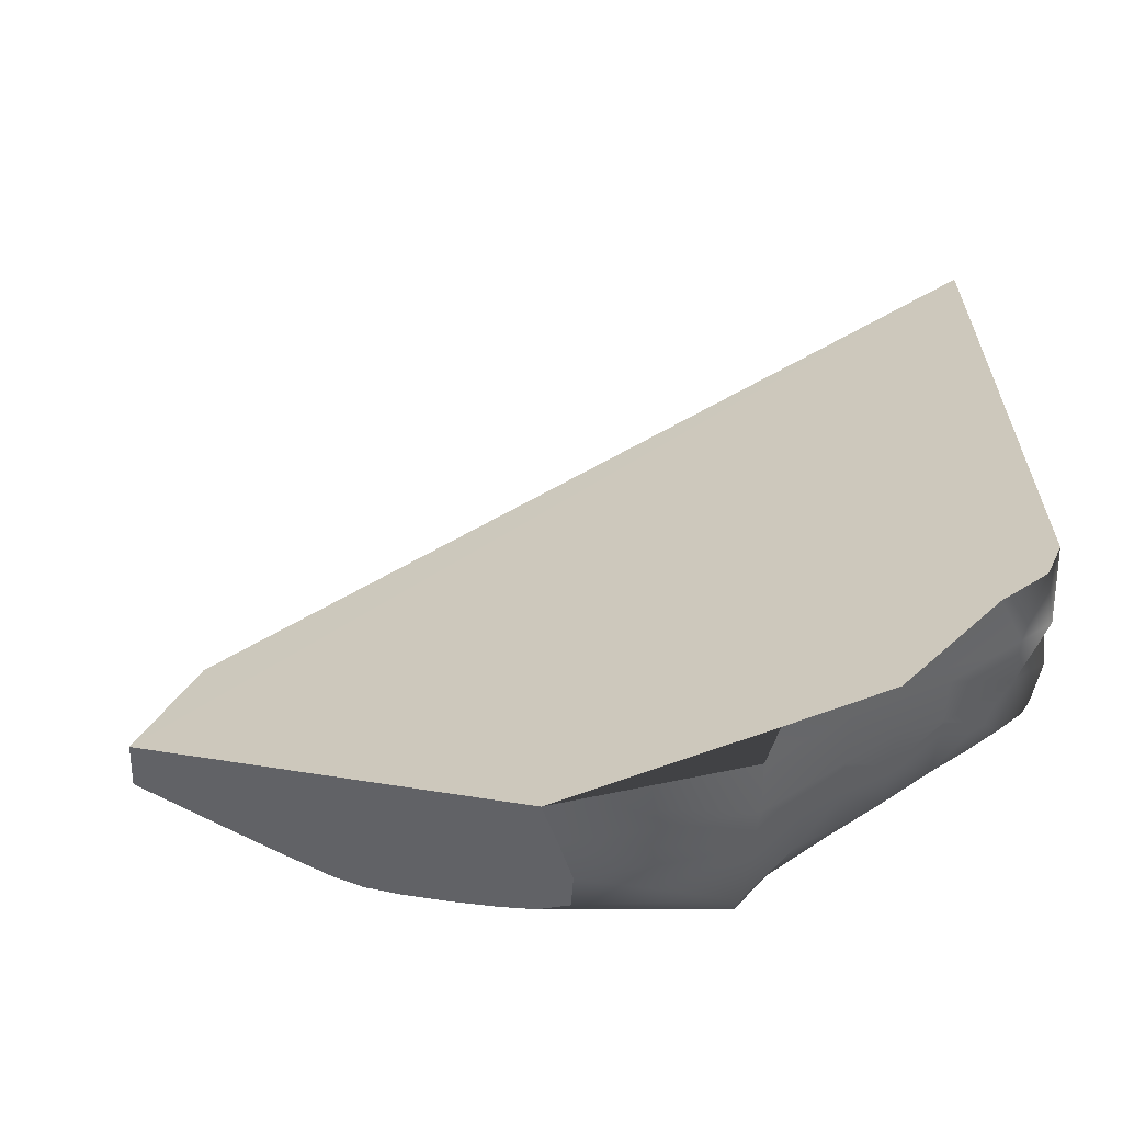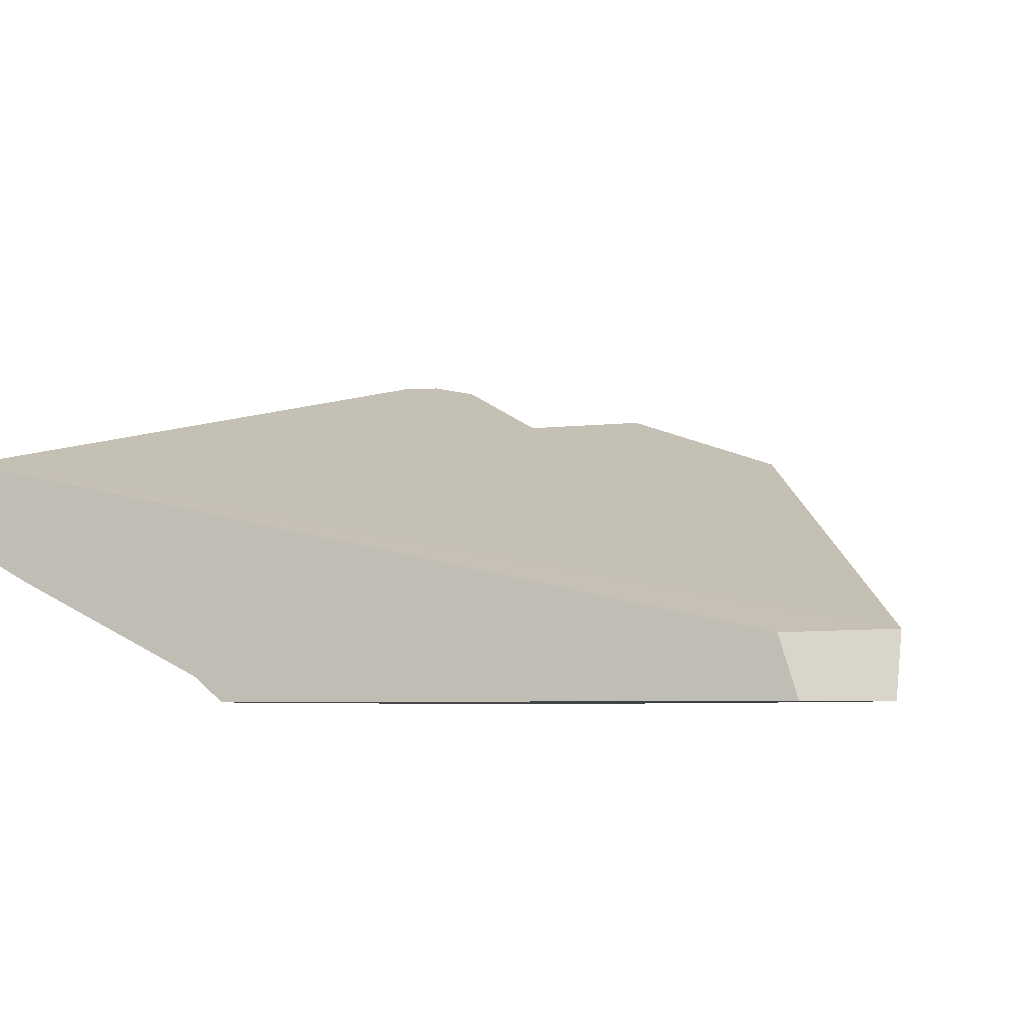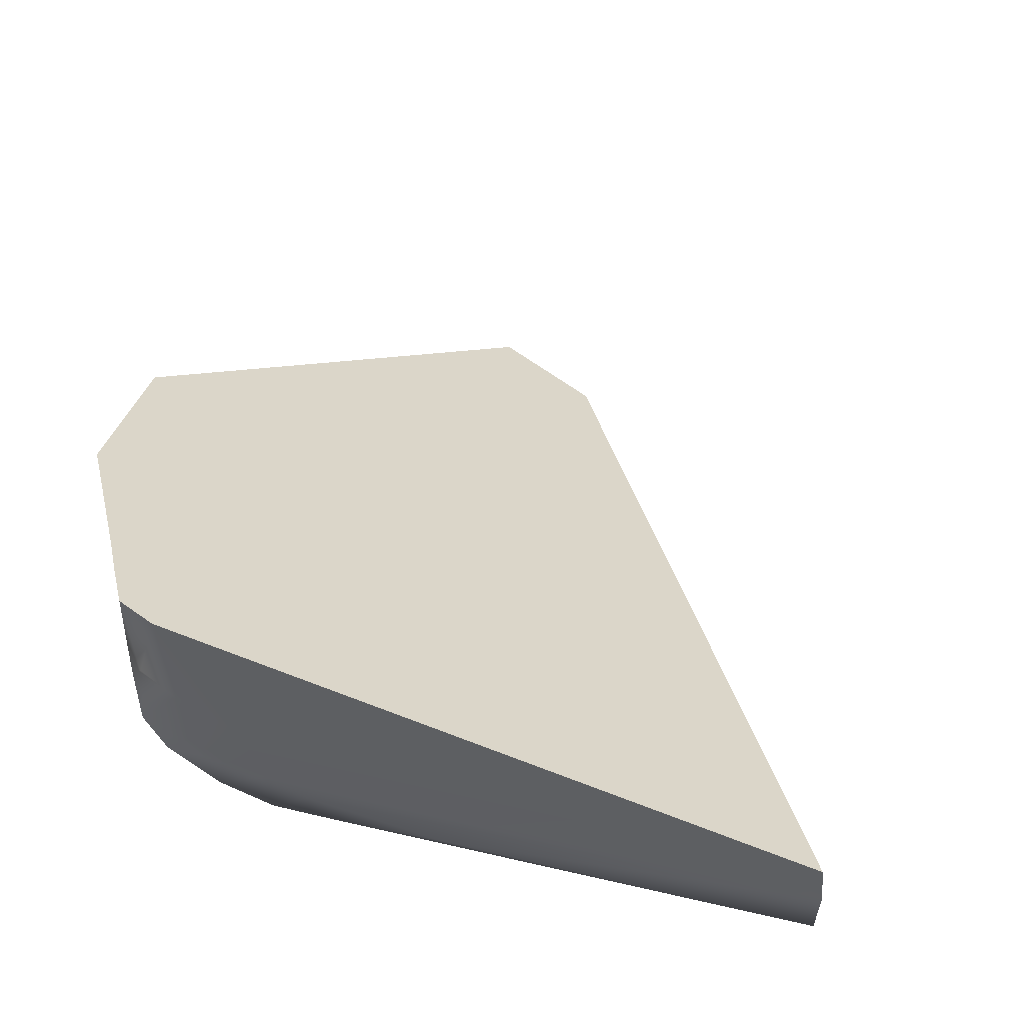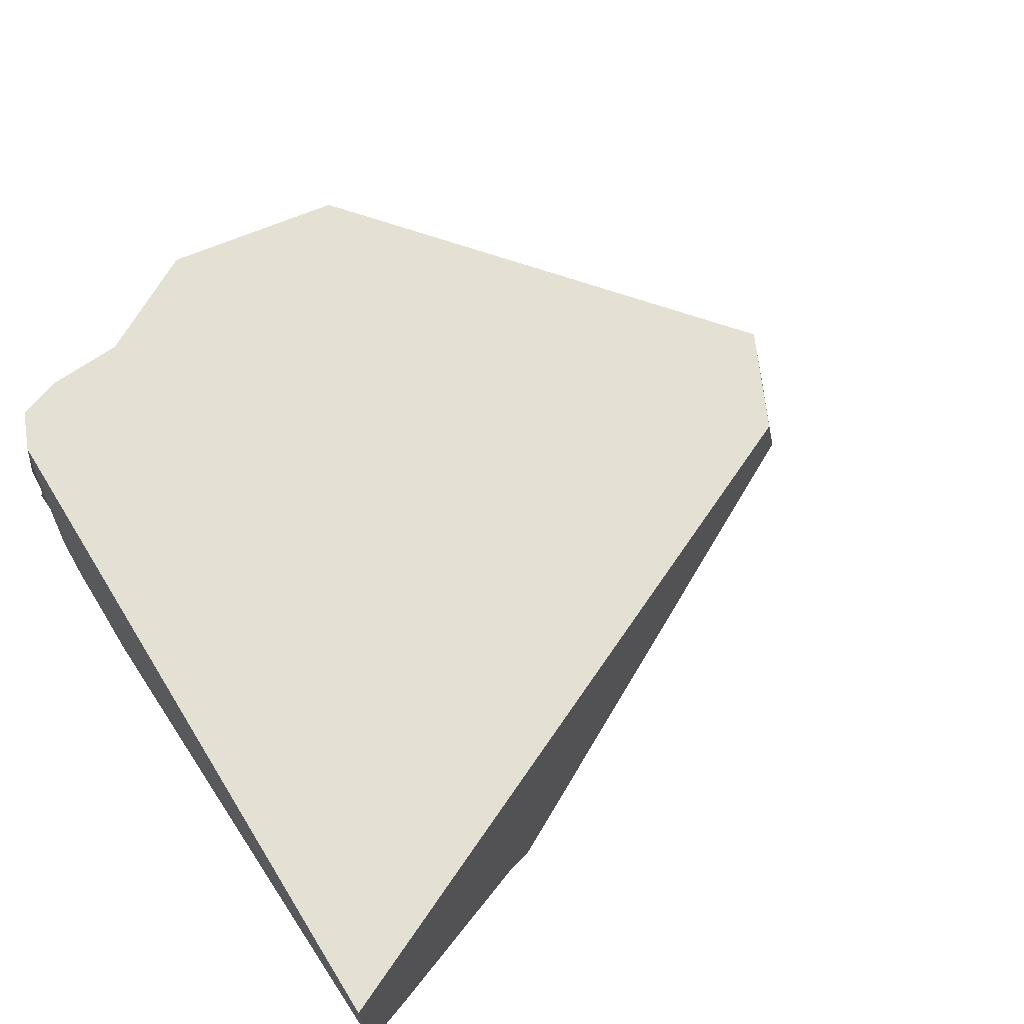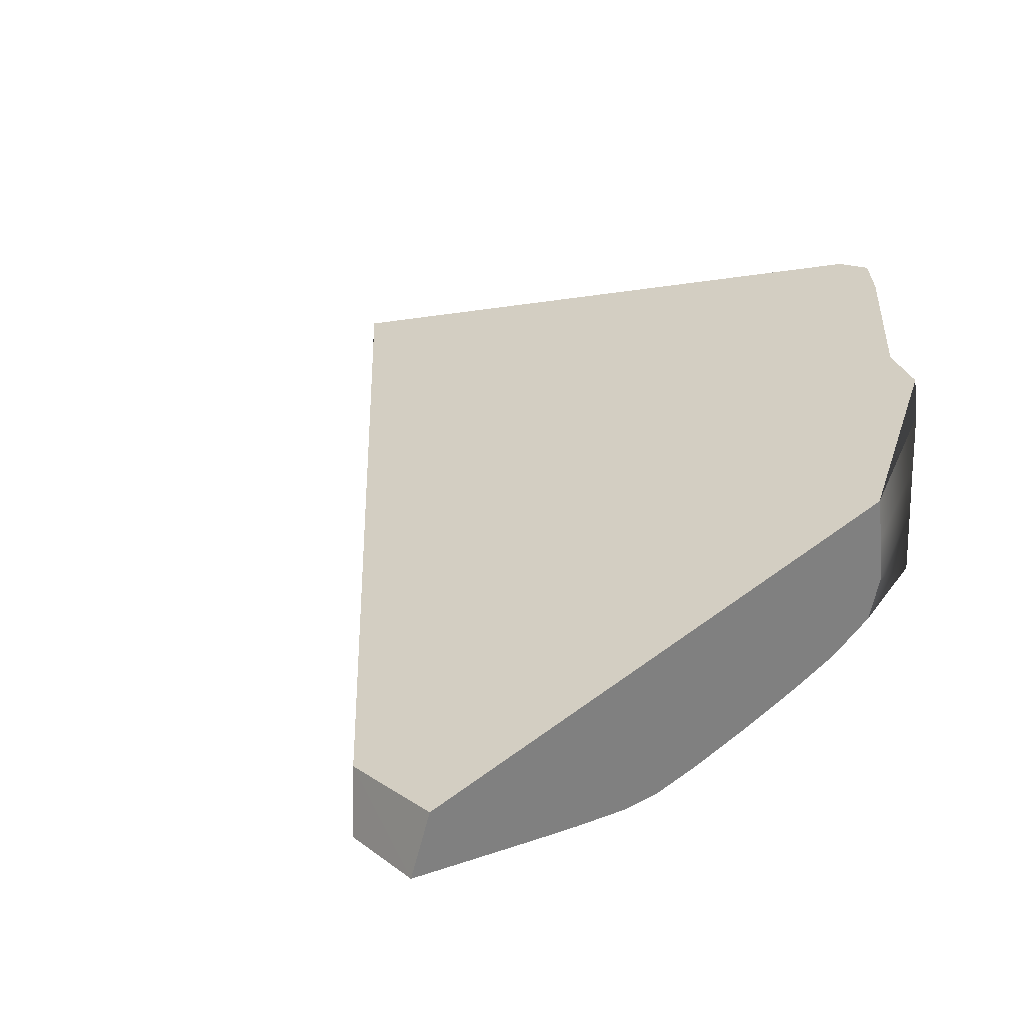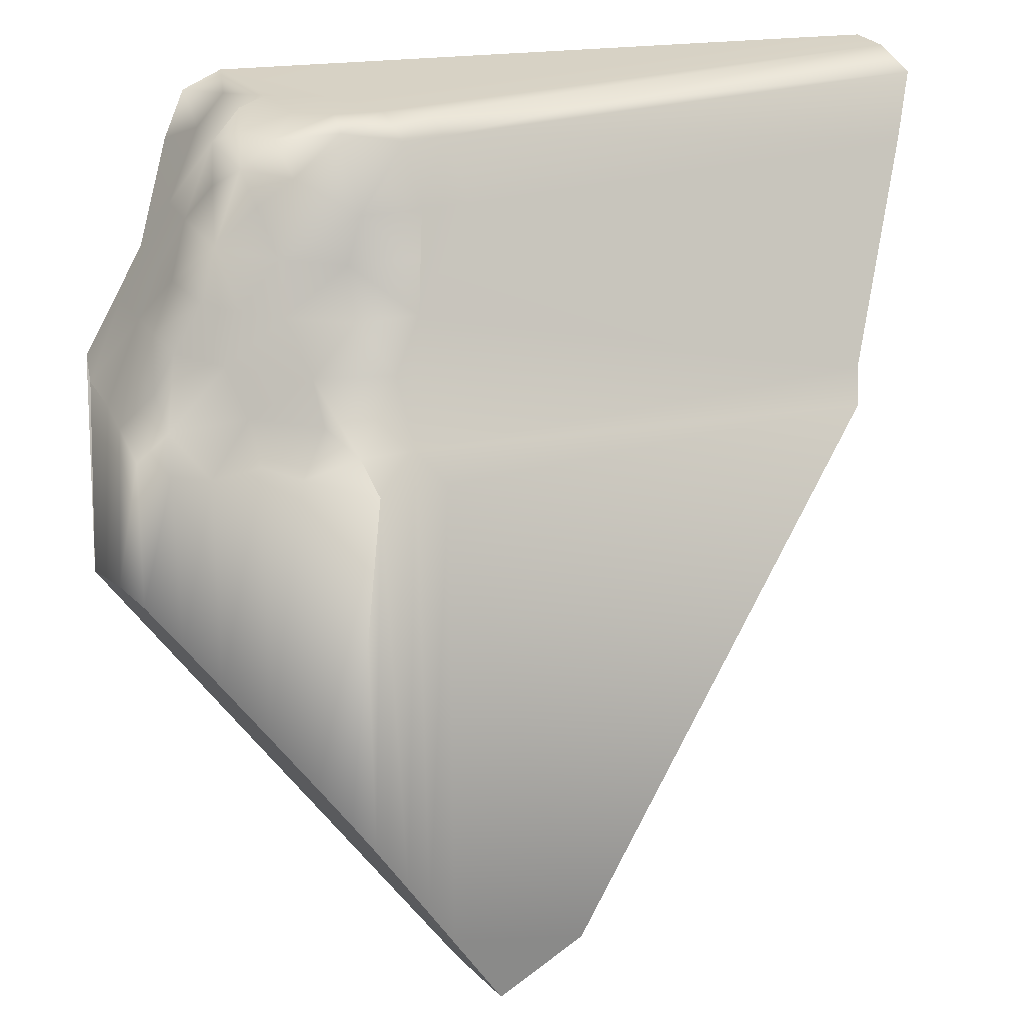
<metadata>
{"format":"obj","ext":"obj","renderer":"f3d","projection":"perspective","resolution":1024,"background":"white","views":[{"elev":40.6,"azim":-90.1,"up":"+Y"},{"elev":-5.3,"azim":136.8,"up":"+Y"},{"elev":43.8,"azim":15.5,"up":"+Y"},{"elev":58.9,"azim":57.3,"up":"+Y"},{"elev":20.0,"azim":-154.2,"up":"+Y"},{"elev":27.0,"azim":-24.1,"up":"+Z"}]}
</metadata>
<code>
o Hammer_cell.004
v -6.874 -4.161 1.451
v -6.058 -4.196 1.878
v -7.56 -4.65 5.556
v -8.158 -3.919 5.909
v -7.771 -4.256 5.912
v -6.549 -3.733 7.058
v -7.257 -3.302 7.482
v -7.637 -3.104 7.437
v -8.665 -3.831 5.556
v -7.469 -2.453 7.522
v -7.104 -4.66 5.556
v -6.605 -3.229 7.51
v -6.623 -3.496 7.438
v -6.899 -3.49 7.437
v -8.802 -3.128 5.624
v -8.794 -2.396 5.66
v -8.644 -2.915 5.923
v -8.605 -3.324 5.916
v -7.066 -3.617 7.24
v -7.594 -3.337 7.239
v -7.277 -3.689 7.058
v -6.878 -3.731 7.058
v -7.99 -2.851 7.093
v -7.828 -3.267 7.057
v -8.318 -2.901 6.504
v -8.494 -2.983 6.185
v -8.45 -3.311 6.172
v -8.503 -2.281 6.188
v -8.326 -2.211 6.509
v -7.784 -3.534 6.79
v -5.651 -3.409 7.482
v -6.876 -3.079 7.517
v -8.452 -4.004 5.569
v -8.791 -2.815 5.661
v -7.188 -3.012 7.517
v -7.063 -2.665 7.522
v -8.816 -3.573 5.57
v -7.417 -2.858 7.517
v -7.612 -4.451 5.748
v -8.157 -4.132 5.655
v -7.957 -4.341 5.621
v -7.888 -2.571 7.293
v -7.889 -2.24 7.296
v -7.701 -2.599 7.509
v -7.701 -2.263 7.514
v -7.79 -2.847 7.432
v -7.247 -4.472 5.748
v -8.599 -3.594 5.747
v -8.062 -3.532 6.477
v -8.211 -3.649 6.167
v -7.857 -3.046 7.243
v -6.953 -3.882 6.792
v -7.041 -4.059 6.479
v -7.273 -4.23 6.17
v -7.422 -3.812 6.792
v -7.457 -4.017 6.479
v -7.834 -3.746 6.477
v -7.77 -4.052 6.168
v -8.241 -3.318 6.479
v -8.097 -3.179 6.795
v -8.143 -2.687 6.83
v -8.5 -2.687 6.188
v -8.323 -2.609 6.508
v -8.146 -2.348 6.833
v -8.845 -3.588 4.519
v -8.918 -3.264 4.533
v -8.665 -3.831 4.301
v -7.8 -4.584 3.12
v -7.105 -4.66 1.995
v -7.285 -4.659 2.292
v -7.438 -4.656 2.543
v -7.986 -4.449 3.382
v -8.232 -4.242 3.721
v -8.929 -2.619 4.338
v -6.75 -4.66 1.408
v -4.1 -4.66 5.556
v -3.129 -3.496 7.438
v -3.602 -2.69 7.523
v -7.996 -1.816 7.108
v -7.558 -1.766 7.522
v -7.828 -1.745 7.407
v -3.118 -2.803 7.522
v -6.901 -4.66 1.658
v -8.928 -2.933 4.439
v -8.744 -2.142 5.751
v -6.119 -4.66 1.745
v -8.474 -4.022 4.048
v -3.096 -3.085 7.517
v -7.654 -4.639 2.895
v -3.324 -3.733 7.058
v -4.002 -4.474 5.748
f 75 2 86
f 1 83 74
f 75 1 2
f 82 2 1
f 85 1 74
f 37 9 48
f 38 46 8
f 33 67 87
f 9 65 67
f 48 33 4
f 11 69 86
f 32 7 14
f 73 41 40
f 53 91 6
f 89 3 39
f 72 3 41
f 41 39 5
f 5 40 41
f 3 39 41
f 56 58 54
f 81 43 45
f 10 44 46
f 10 42 44
f 46 42 51
f 87 40 33
f 47 76 91
f 48 18 37
f 18 15 37
f 35 8 7
f 11 70 69
f 3 47 39
f 42 43 64
f 12 32 14
f 37 66 65
f 33 48 9
f 34 17 62
f 31 12 13
f 60 49 30
f 59 50 49
f 51 60 24
f 27 48 50
f 21 52 22
f 58 5 39
f 56 54 53
f 55 53 52
f 55 57 56
f 21 30 55
f 24 30 20
f 57 50 58
f 58 4 5
f 7 20 21
f 7 21 14
f 21 22 19
f 19 22 14
f 14 22 13
f 48 27 18
f 59 26 27
f 60 25 59
f 23 61 60
f 26 17 18
f 8 51 20
f 25 62 26
f 61 63 25
f 28 64 29
f 13 90 77
f 34 84 15
f 39 68 89
f 88 82 78
f 45 80 81
f 47 71 70
f 87 67 84
f 67 65 84
f 84 65 66
f 84 74 87
f 74 83 69
f 70 74 69
f 70 71 74
f 74 71 72
f 71 89 72
f 72 89 68
f 72 73 74
f 73 87 74
f 1 75 83
f 74 85 16
f 81 80 79
f 80 78 29
f 78 82 1
f 1 85 78
f 85 29 78
f 29 79 80
f 34 74 84
f 38 10 46
f 33 9 67
f 9 37 65
f 4 33 40
f 69 83 86
f 75 86 83
f 86 76 11
f 88 32 12
f 34 85 74
f 32 35 7
f 73 72 41
f 8 46 51
f 53 47 91
f 91 90 6
f 6 22 53
f 34 15 17
f 89 71 3
f 45 10 80
f 35 38 8
f 72 68 3
f 5 4 40
f 66 37 15
f 42 45 43
f 10 45 42
f 44 42 46
f 51 42 23
f 15 84 66
f 36 78 80
f 80 10 36
f 47 53 54
f 47 11 76
f 91 76 2
f 76 86 2
f 2 82 91
f 82 88 90
f 77 90 88
f 90 91 82
f 13 77 31
f 53 22 52
f 43 81 79
f 18 17 15
f 7 8 20
f 11 47 70
f 16 34 62
f 63 61 64
f 61 42 64
f 16 62 28
f 62 63 28
f 64 28 63
f 31 77 88
f 88 12 31
f 13 12 14
f 85 34 16
f 29 85 28
f 28 85 16
f 36 10 38
f 35 36 38
f 60 59 49
f 24 60 30
f 59 27 50
f 50 48 4
f 54 39 47
f 21 55 52
f 55 56 53
f 55 30 57
f 56 57 58
f 21 20 30
f 30 49 57
f 57 49 50
f 58 50 4
f 14 21 19
f 13 22 6
f 59 25 26
f 51 23 60
f 60 61 25
f 20 51 24
f 26 62 17
f 25 63 62
f 23 42 61
f 79 29 43
f 43 29 64
f 13 6 90
f 87 73 40
f 39 3 68
f 39 54 58
f 78 36 32
f 32 36 35
f 32 88 78
f 27 26 18
f 47 3 71

</code>
